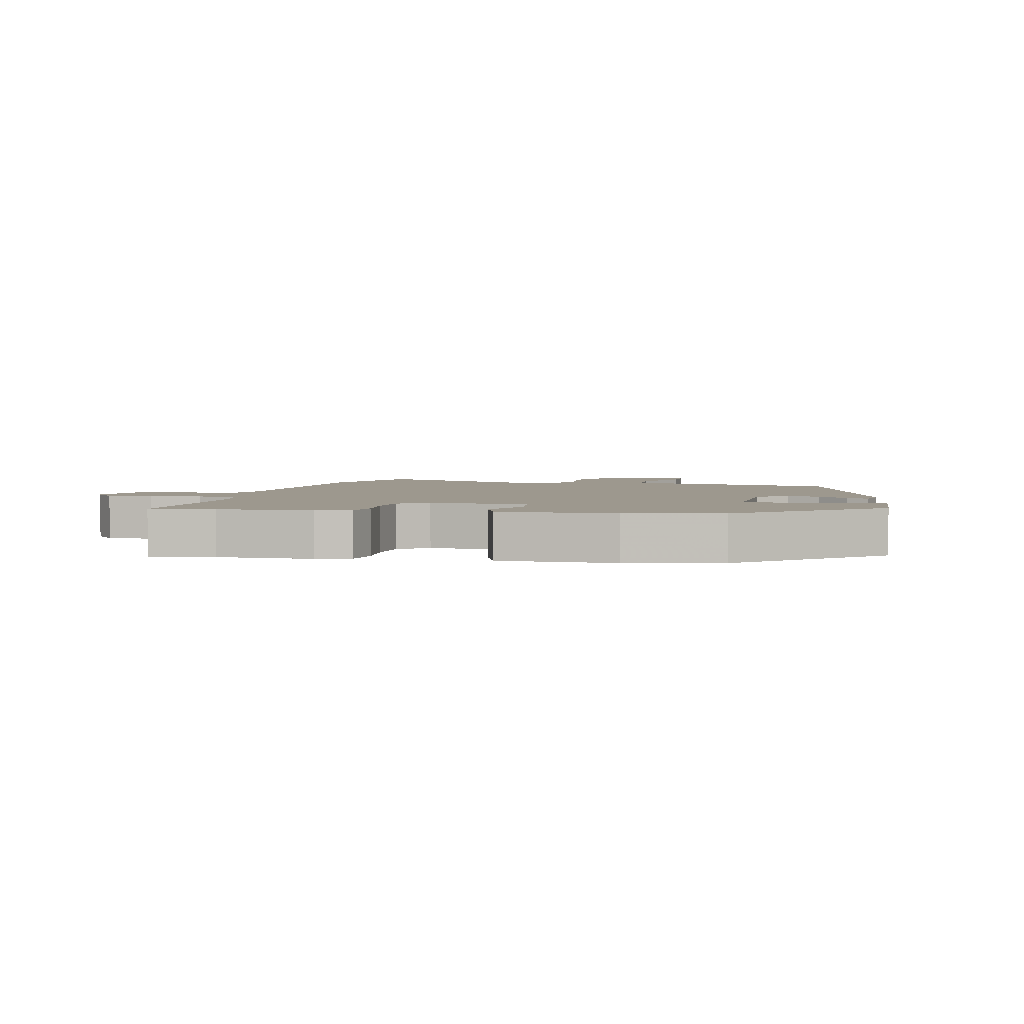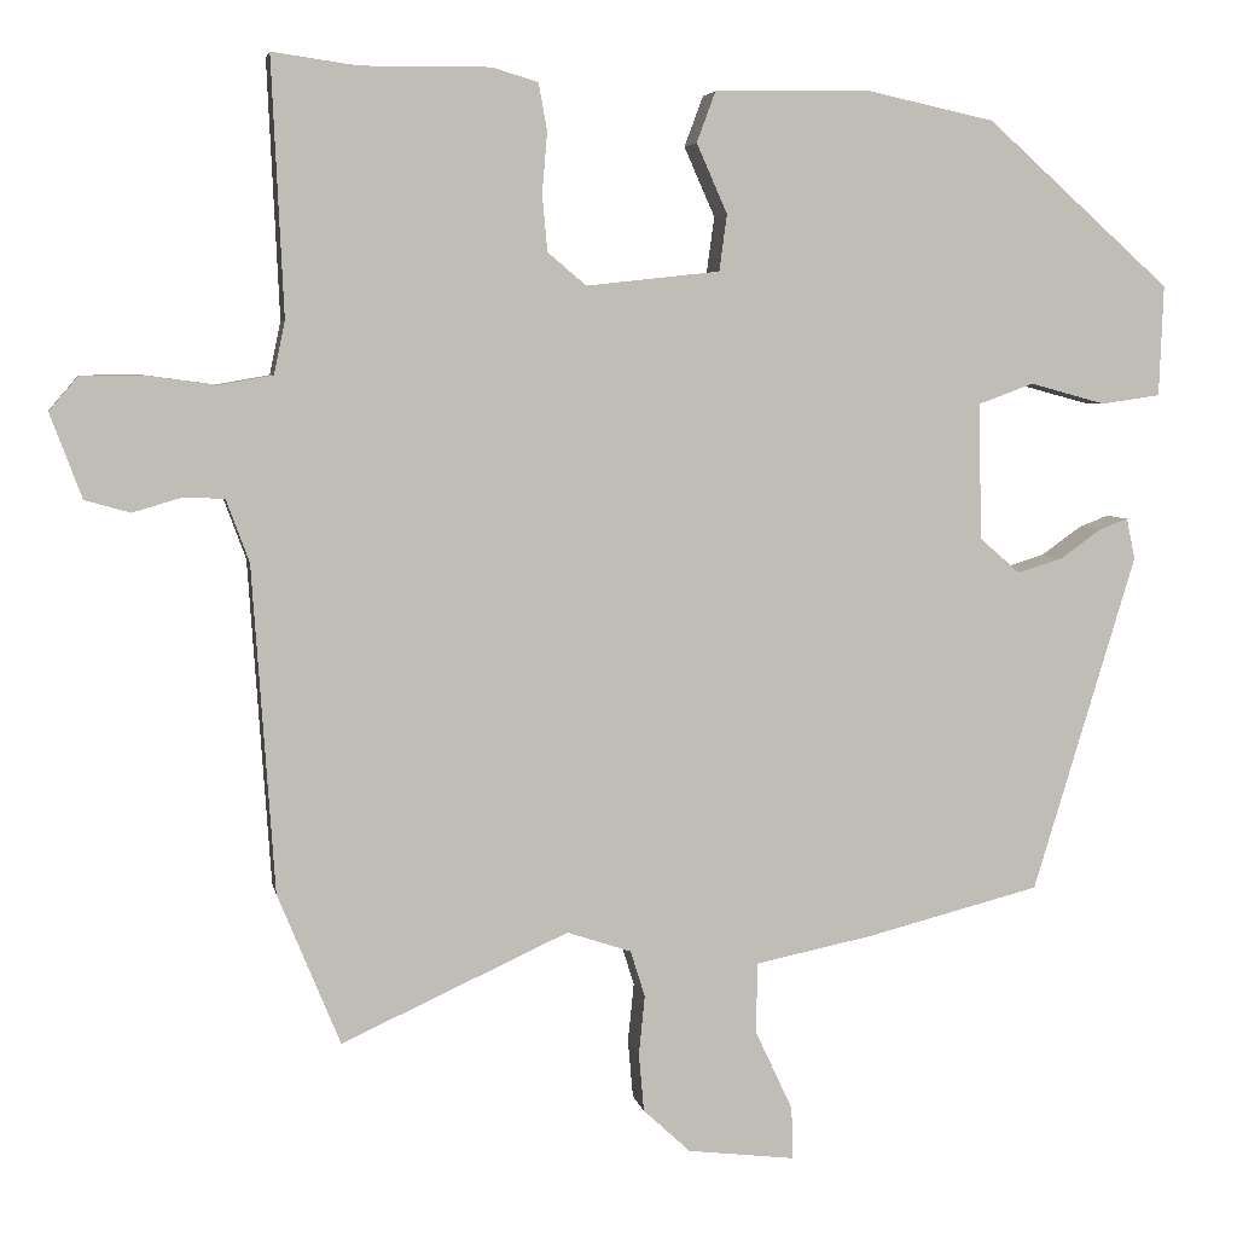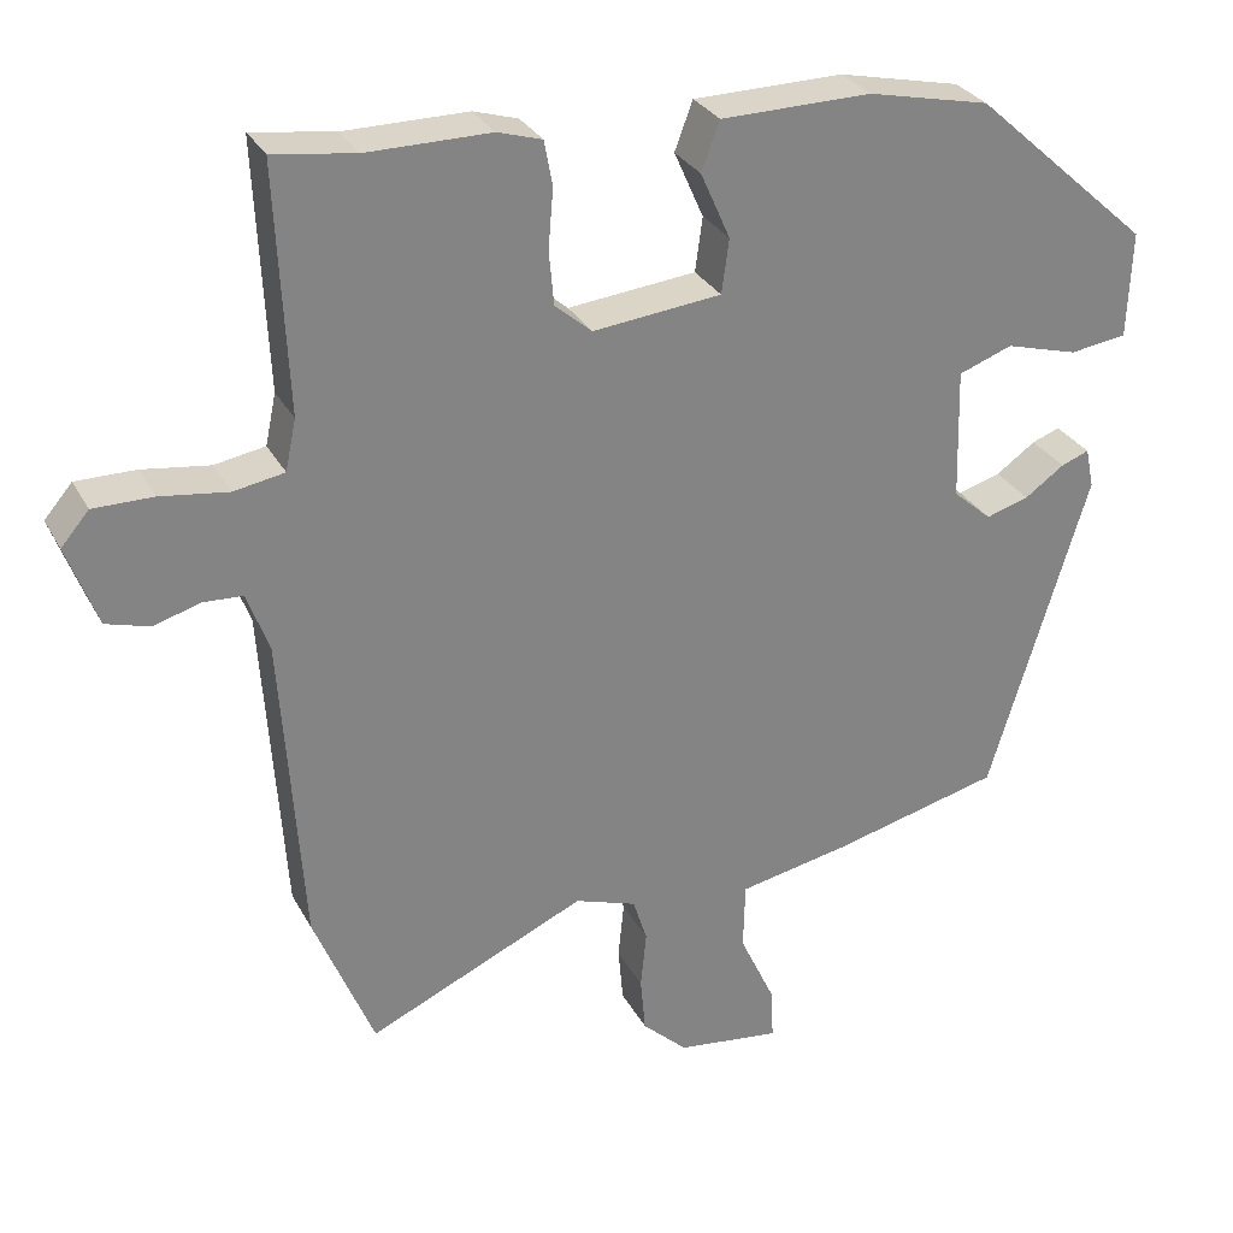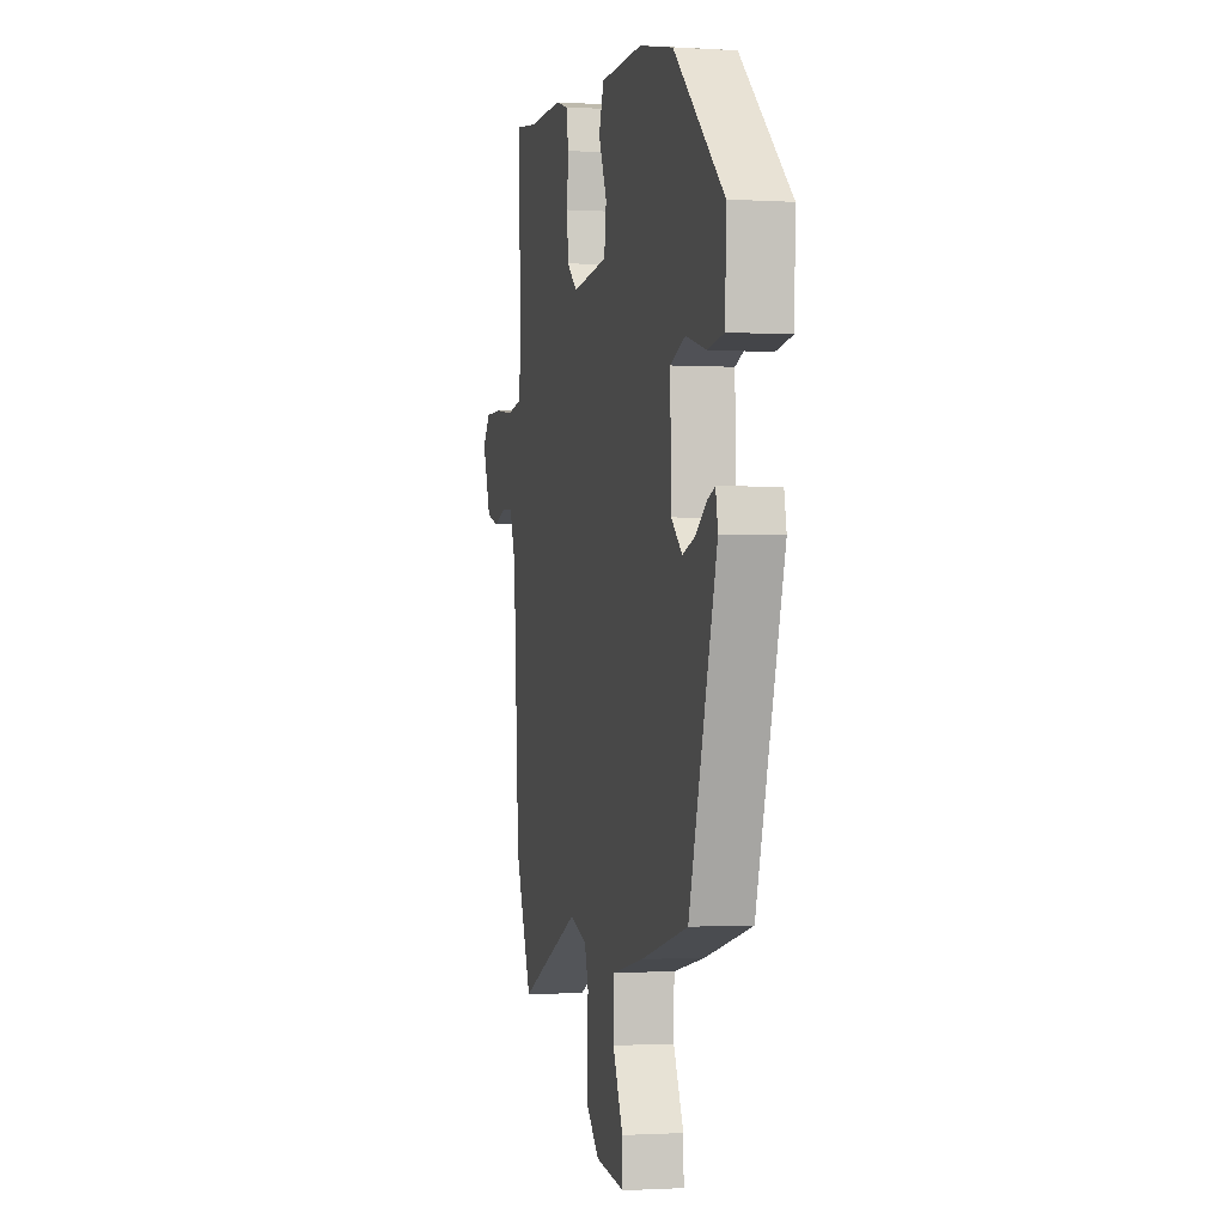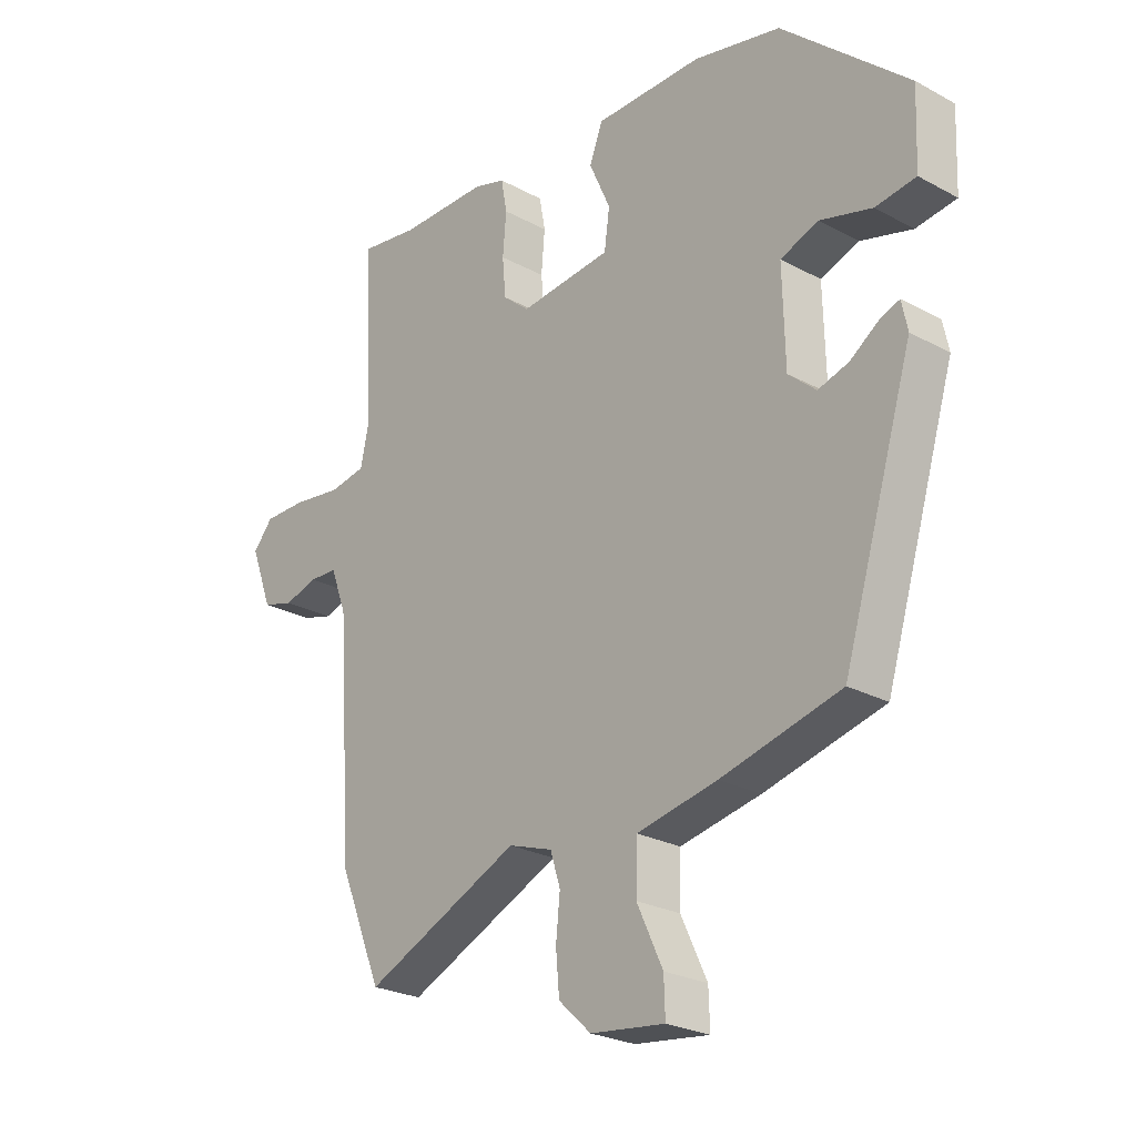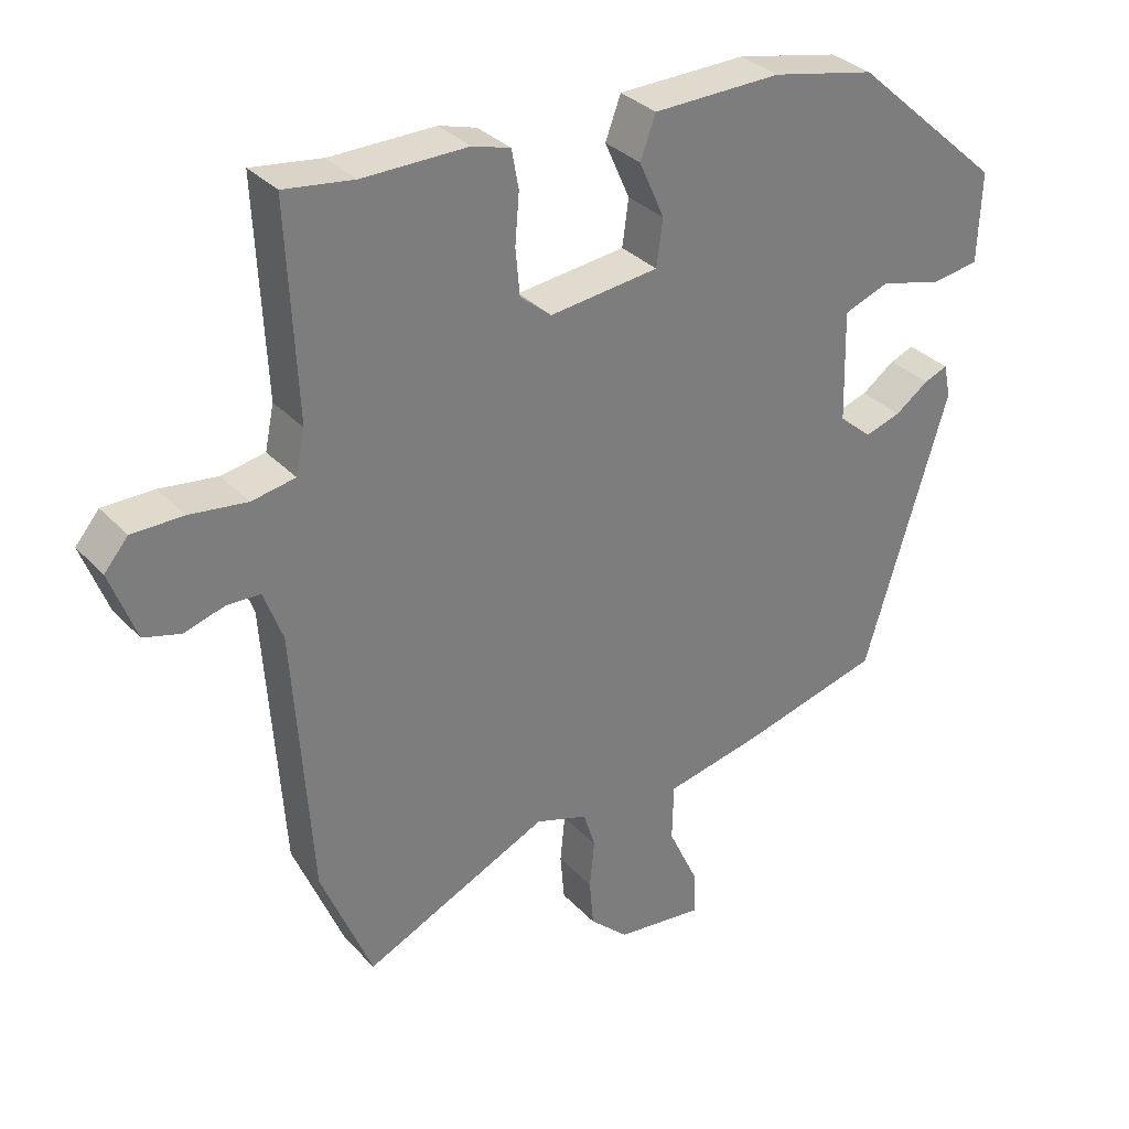
<metadata>
{"format":"obj","ext":"obj","renderer":"f3d","projection":"perspective","resolution":1024,"background":"white","views":[{"elev":3.2,"azim":12.4,"up":"+Y"},{"elev":5.0,"azim":-10.4,"up":"+Z"},{"elev":29.2,"azim":-23.5,"up":"+Z"},{"elev":-1.1,"azim":77.2,"up":"+Z"},{"elev":-25.0,"azim":48.6,"up":"+Z"},{"elev":32.5,"azim":-35.3,"up":"+Z"}]}
</metadata>
<code>
v 0.386 0.07 -0.472
v 0.183 0.07 -0.524
v 0.046 0.07 -0.552
v 0.044 0.07 -0.634
v 0.088 0.07 -0.728
v 0.09 0.07 -0.789
v -0.036 0.07 -0.774
v -0.091 0.07 -0.723
v -0.097 0.07 -0.655
v -0.09 0.07 -0.586
v -0.107 0.07 -0.532
v -0.182 0.07 -0.507
v -0.447 0.07 -0.628
v -0.52 0.07 -0.451
v -0.546 0.07 -0.07
v -0.573 0.07 0.003
v -0.621 0.07 0.005
v -0.678 0.07 -0.012
v -0.731 0.07 0.003
v -0.768 0.07 0.102
v -0.734 0.07 0.142
v -0.661 0.07 0.142
v -0.579 0.07 0.131
v -0.517 0.07 0.142
v -0.504 0.07 0.204
v -0.518 0.07 0.503
v -0.418 0.07 0.489
v -0.268 0.07 0.49
v -0.214 0.07 0.474
v -0.204 0.07 0.419
v -0.21 0.07 0.348
v -0.204 0.07 0.282
v -0.159 0.07 0.244
v -0.003 0.07 0.261
v 0.006 0.07 0.327
v -0.03 0.07 0.408
v -0.008 0.07 0.467
v 0.175 0.07 0.47
v 0.323 0.07 0.438
v 0.538 0.07 0.246
v 0.533 0.07 0.117
v 0.464 0.07 0.107
v 0.376 0.07 0.131
v 0.311 0.07 0.107
v 0.315 0.07 -0.052
v 0.362 0.07 -0.093
v 0.414 0.07 -0.077
v 0.462 0.07 -0.043
v 0.496 0.07 -0.03
v 0.506 0.07 -0.078
v 0.386 0 -0.472
v 0.183 0 -0.524
v 0.046 0 -0.552
v 0.044 0 -0.634
v 0.088 0 -0.728
v 0.09 0 -0.789
v -0.036 0 -0.774
v -0.091 0 -0.723
v -0.097 0 -0.655
v -0.09 0 -0.586
v -0.107 0 -0.532
v -0.182 0 -0.507
v -0.447 0 -0.628
v -0.52 0 -0.451
v -0.546 0 -0.07
v -0.573 0 0.003
v -0.621 0 0.005
v -0.678 0 -0.012
v -0.731 0 0.003
v -0.768 0 0.102
v -0.734 0 0.142
v -0.661 0 0.142
v -0.579 0 0.131
v -0.517 0 0.142
v -0.504 0 0.204
v -0.518 0 0.503
v -0.418 0 0.489
v -0.268 0 0.49
v -0.214 0 0.474
v -0.204 0 0.419
v -0.21 0 0.348
v -0.204 0 0.282
v -0.159 0 0.244
v -0.003 0 0.261
v 0.006 0 0.327
v -0.03 0 0.408
v -0.008 0 0.467
v 0.175 0 0.47
v 0.323 0 0.438
v 0.538 0 0.246
v 0.533 0 0.117
v 0.464 0 0.107
v 0.376 0 0.131
v 0.311 0 0.107
v 0.315 0 -0.052
v 0.362 0 -0.093
v 0.414 0 -0.077
v 0.462 0 -0.043
v 0.496 0 -0.03
v 0.506 0 -0.078
f 47 48 49 50
f 46 47 50 1
f 45 46 1 2
f 44 45 2 3
f 40 41 42 43
f 40 43 44
f 39 40 44
f 38 39 44 3
f 35 36 37 38
f 34 35 38 3
f 28 29 30 31
f 27 28 31 32
f 25 26 27 32
f 24 25 32 33
f 20 21 22 23
f 18 19 20 23
f 17 18 23 24
f 16 17 24 33
f 12 13 14 15
f 11 12 15 16
f 7 8 9 10
f 5 6 7 10
f 4 5 10 11
f 11 16 33 34
f 3 4 11 34
f 100 99 98 97
f 51 100 97 96
f 52 51 96 95
f 53 52 95 94
f 93 92 91 90
f 94 93 90
f 94 90 89
f 53 94 89 88
f 88 87 86 85
f 53 88 85 84
f 81 80 79 78
f 82 81 78 77
f 82 77 76 75
f 83 82 75 74
f 73 72 71 70
f 73 70 69 68
f 74 73 68 67
f 83 74 67 66
f 65 64 63 62
f 66 65 62 61
f 60 59 58 57
f 60 57 56 55
f 61 60 55 54
f 84 83 66 61
f 84 61 54 53
f 1 51 52 2
f 2 52 53 3
f 3 53 54 4
f 4 54 55 5
f 5 55 56 6
f 6 56 57 7
f 7 57 58 8
f 8 58 59 9
f 9 59 60 10
f 10 60 61 11
f 11 61 62 12
f 12 62 63 13
f 13 63 64 14
f 14 64 65 15
f 15 65 66 16
f 16 66 67 17
f 17 67 68 18
f 18 68 69 19
f 19 69 70 20
f 20 70 71 21
f 21 71 72 22
f 22 72 73 23
f 23 73 74 24
f 24 74 75 25
f 25 75 76 26
f 26 76 77 27
f 27 77 78 28
f 28 78 79 29
f 29 79 80 30
f 30 80 81 31
f 31 81 82 32
f 32 82 83 33
f 33 83 84 34
f 34 84 85 35
f 35 85 86 36
f 36 86 87 37
f 37 87 88 38
f 38 88 89 39
f 39 89 90 40
f 40 90 91 41
f 41 91 92 42
f 42 92 93 43
f 43 93 94 44
f 44 94 95 45
f 45 95 96 46
f 46 96 97 47
f 47 97 98 48
f 48 98 99 49
f 49 99 100 50
f 50 100 51 1

</code>
